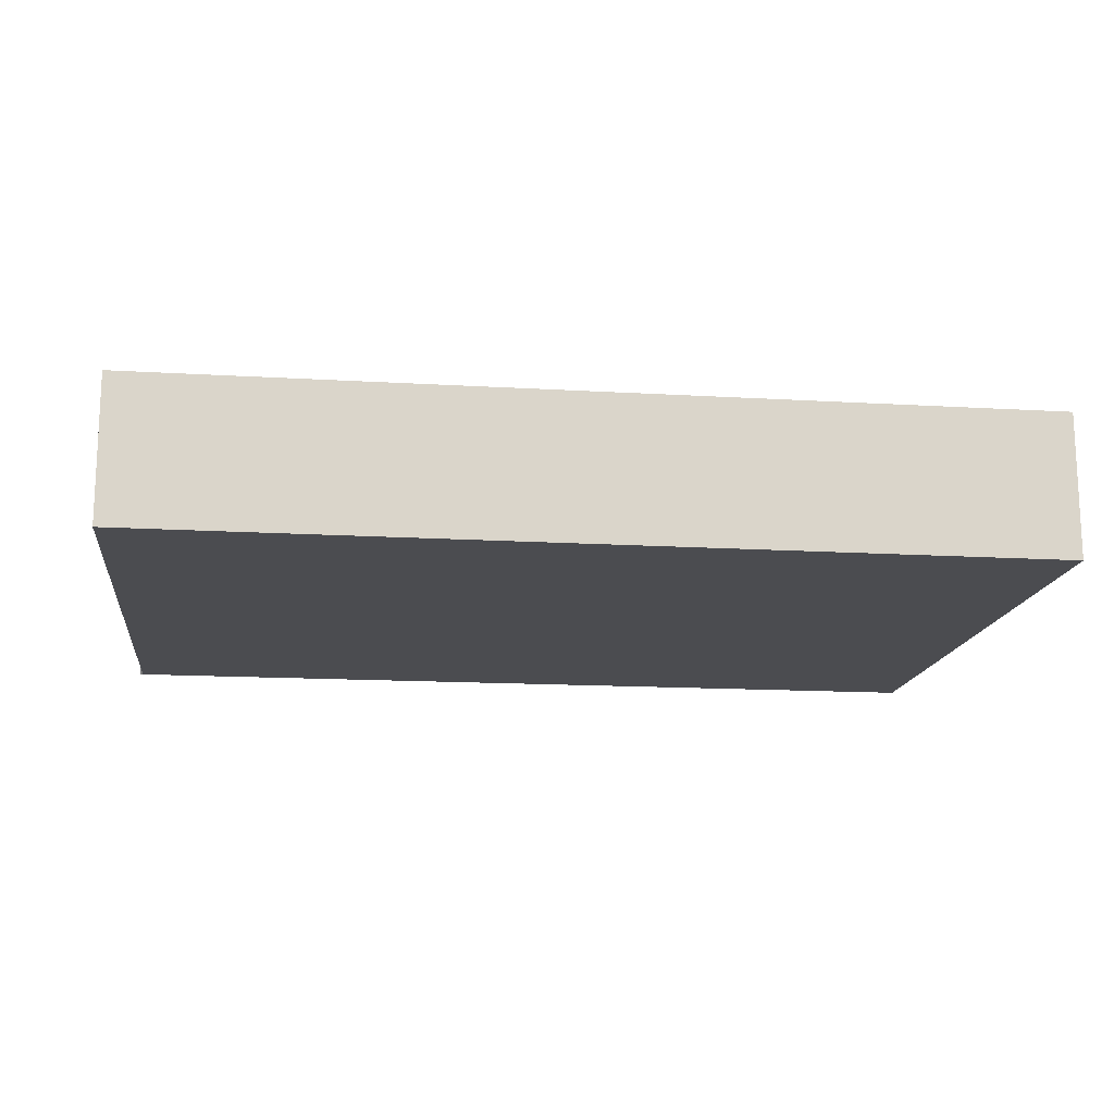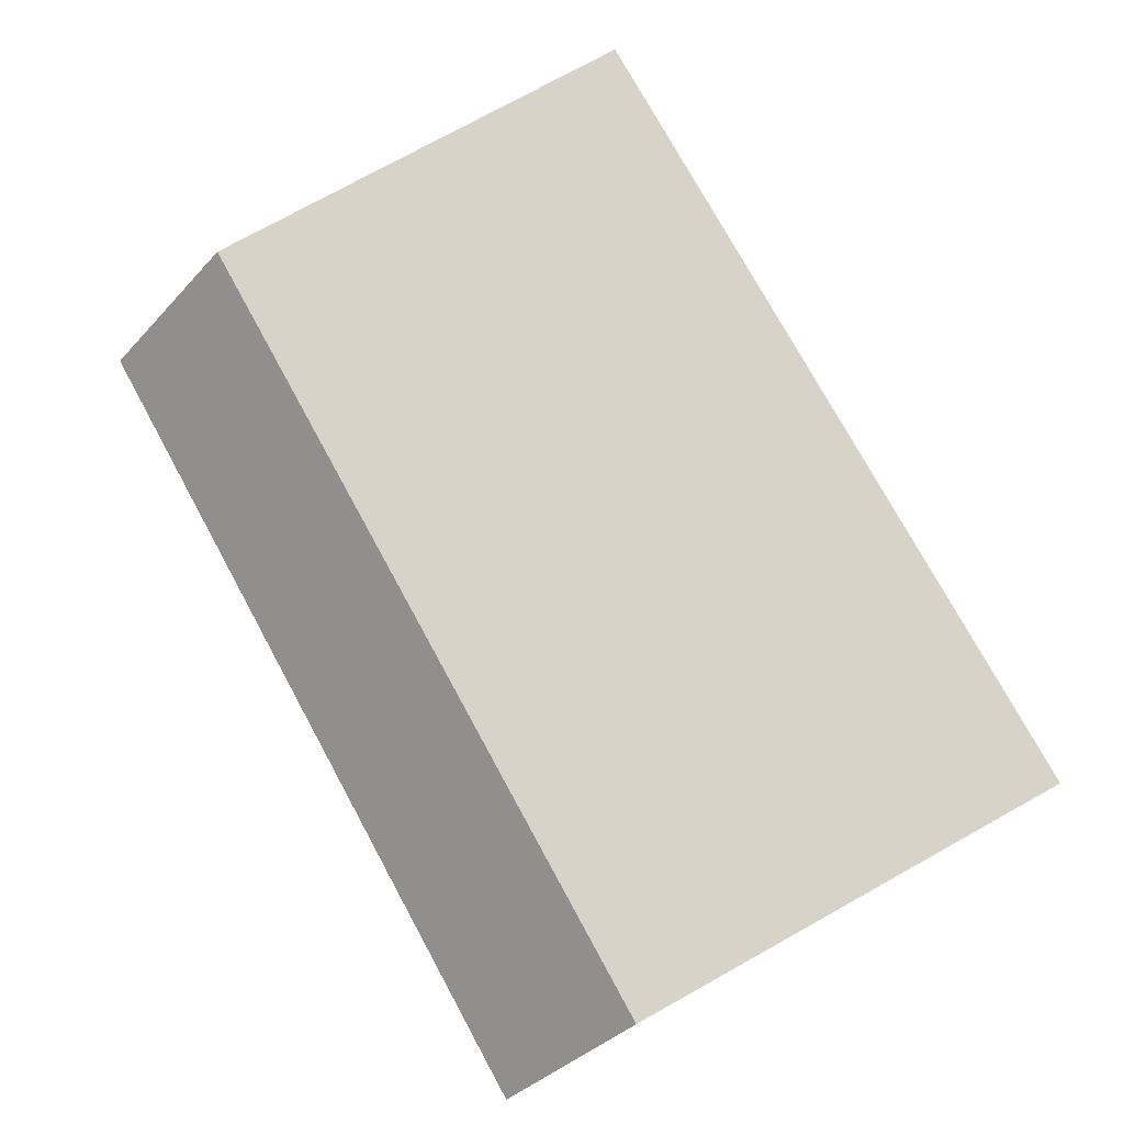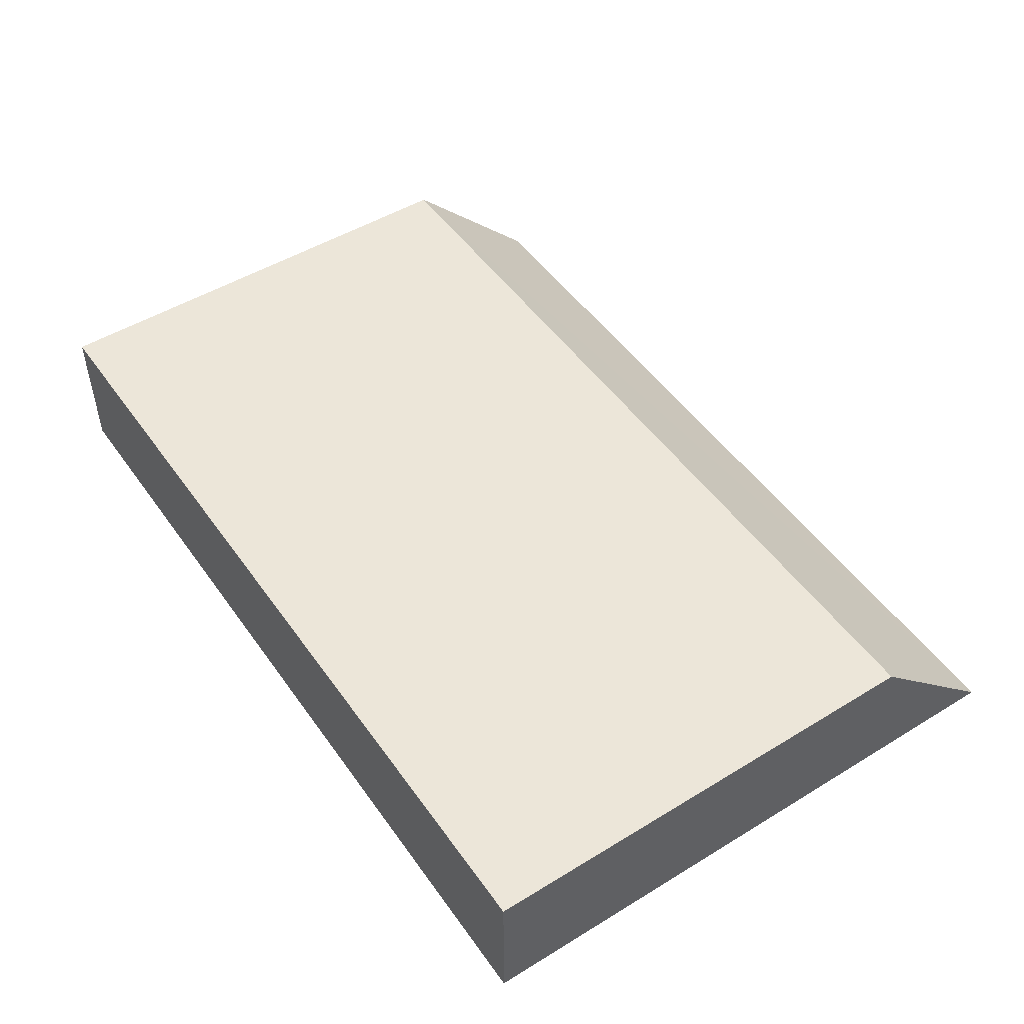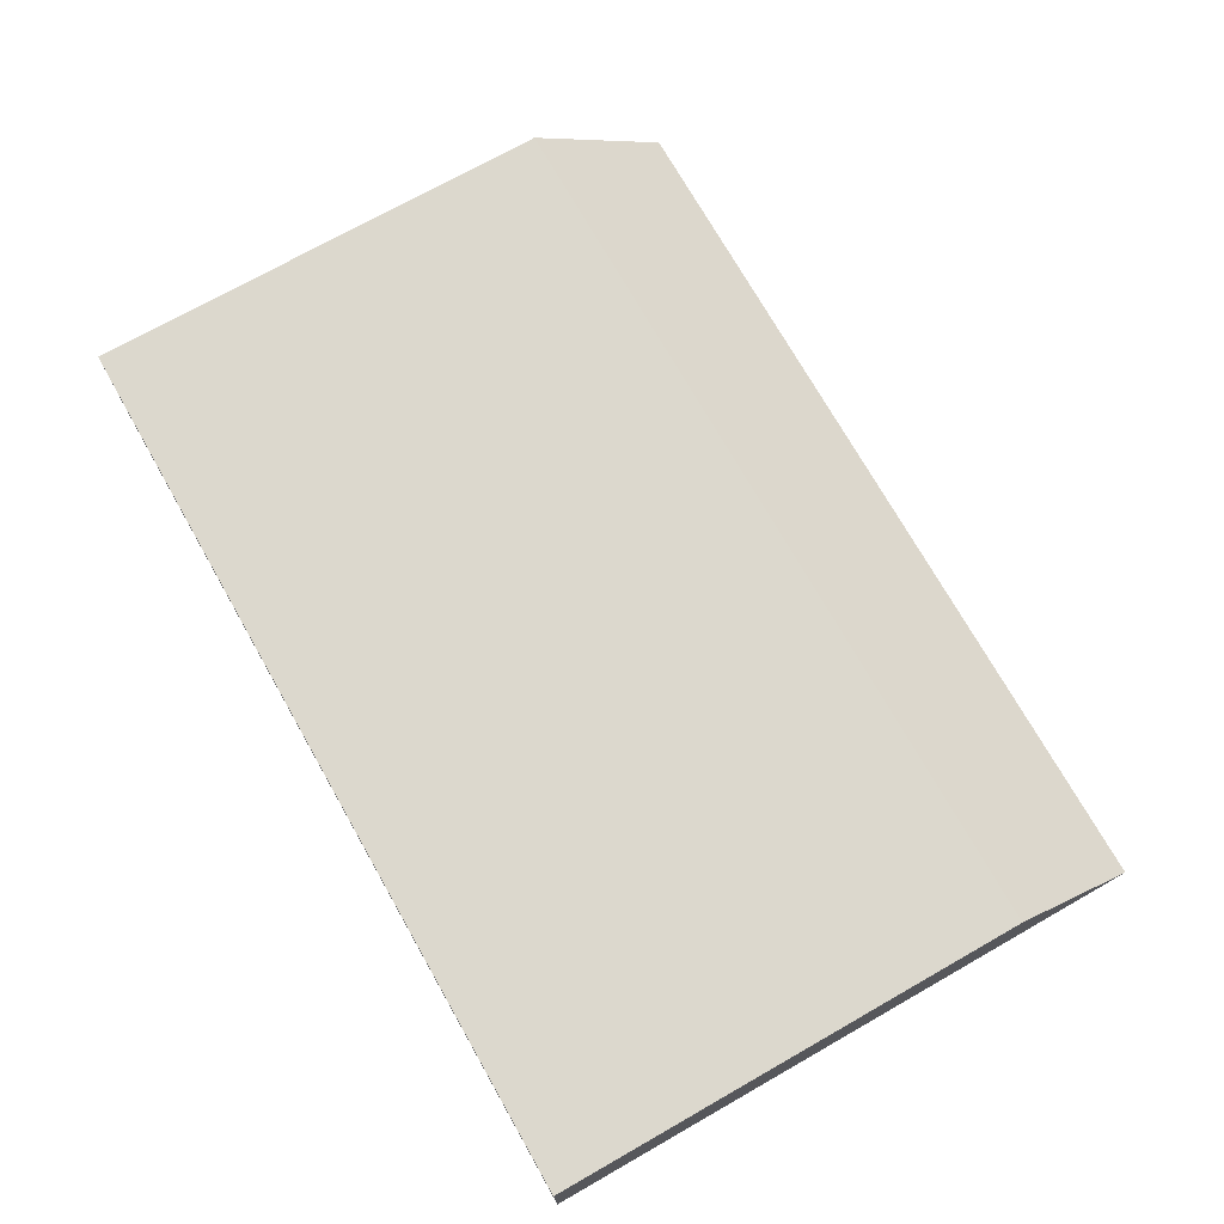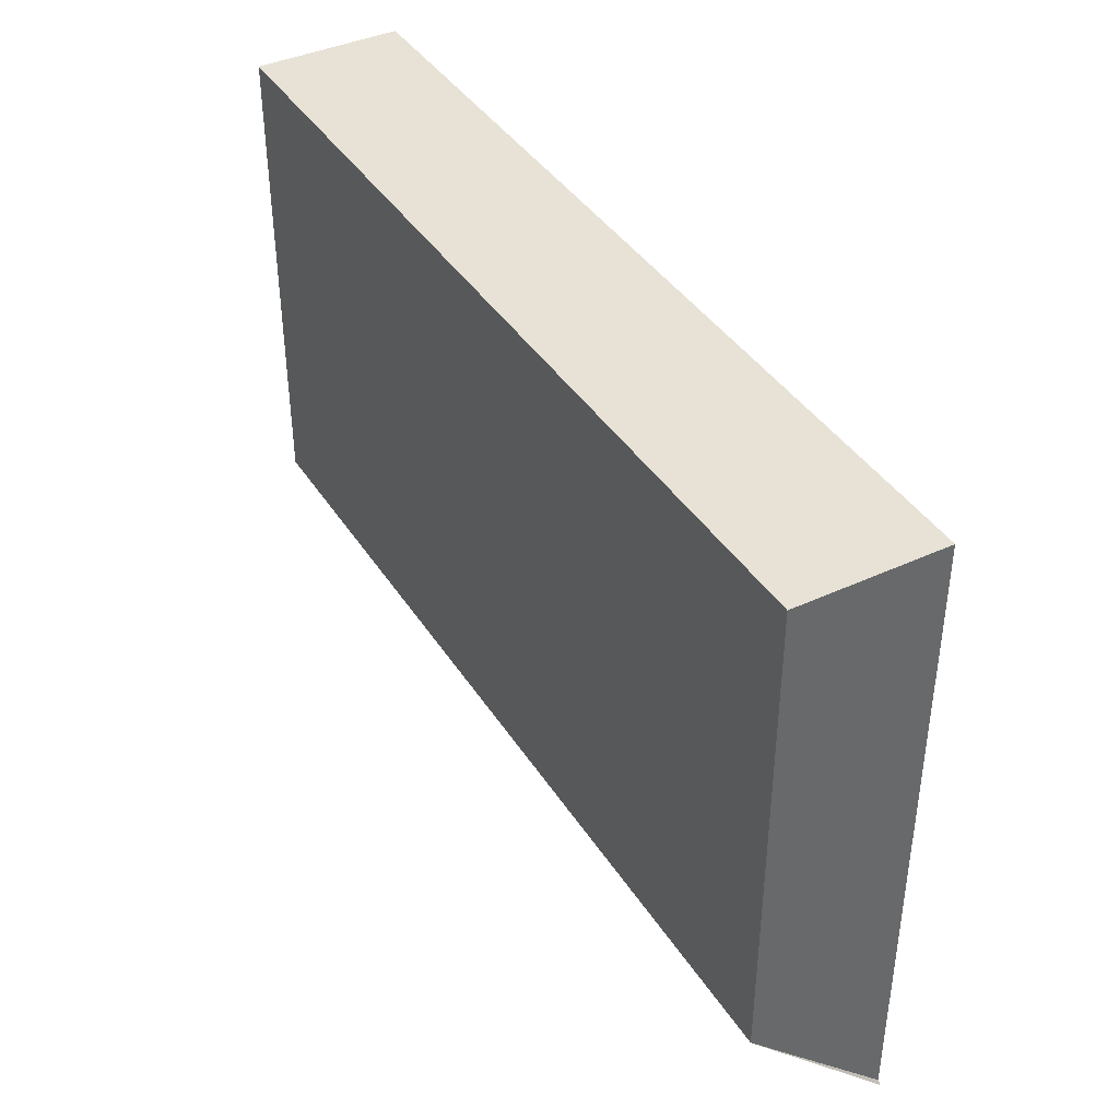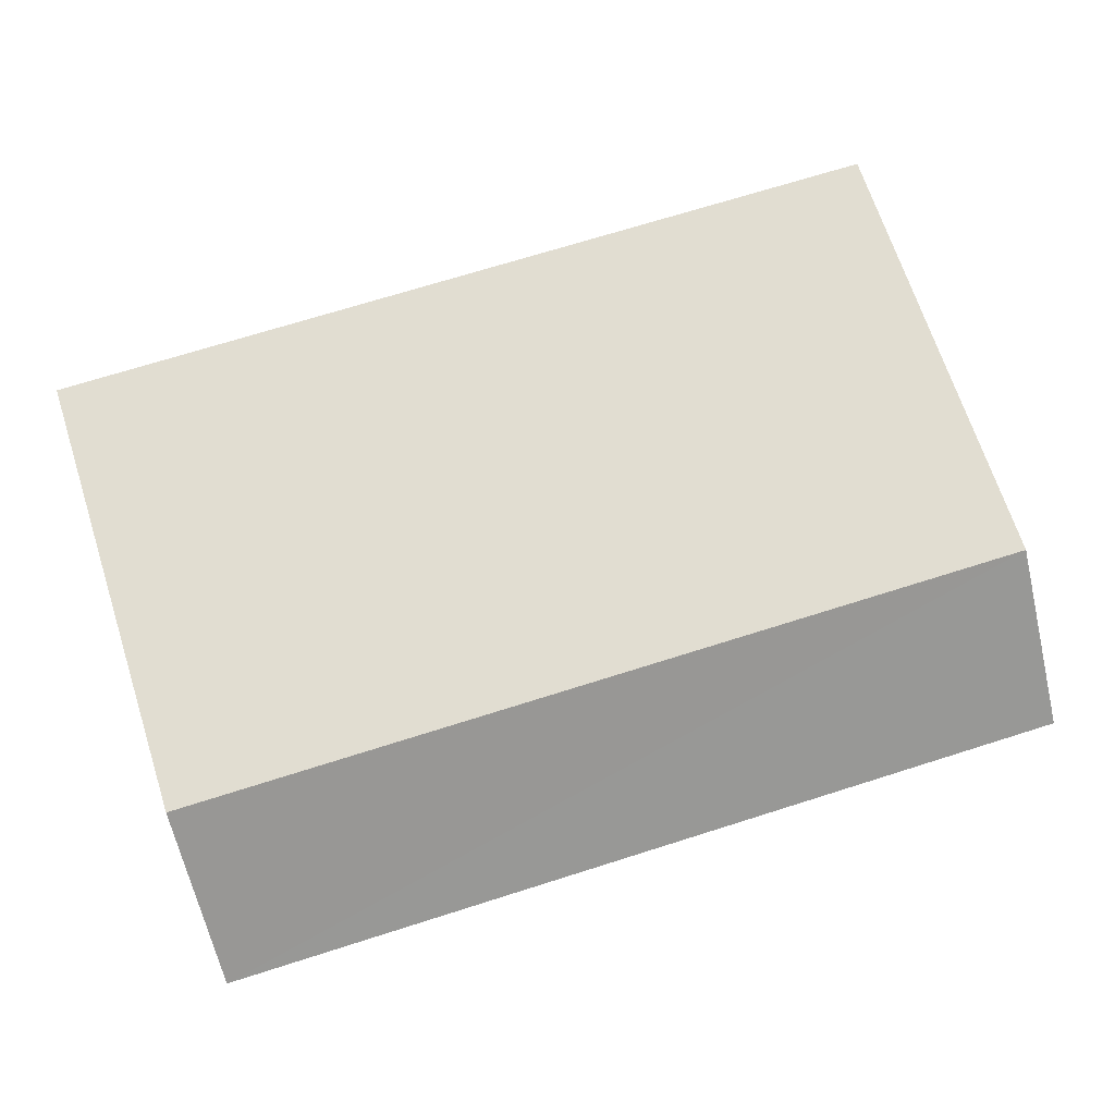
<metadata>
{"format":"obj","ext":"obj","renderer":"f3d","projection":"perspective","resolution":1024,"background":"white","views":[{"elev":-15.2,"azim":-7.2,"up":"+Y"},{"elev":77.1,"azim":-118.9,"up":"+Y"},{"elev":49.5,"azim":56.0,"up":"+Y"},{"elev":72.5,"azim":60.4,"up":"+Y"},{"elev":40.3,"azim":-119.7,"up":"+Z"},{"elev":68.7,"azim":162.1,"up":"+Y"}]}
</metadata>
<code>
v -2.05 3 0.5
v -2.05 3.5 0.5
v -2.05 3.5 -1.15
v 1.044 3 0.5006
v 1.044 3.5 0.5006
v 1.044 3.5 -1.14
v -2.062 3 -1.661
v -2.05 3 -1.65
v 1.044 3 -1.648
f 3 9 7
f 6 4 9
f 5 1 4
f 3 7 8
f 6 2 5
f 9 8 7
f 9 1 8
f 3 6 9
f 6 5 4
f 5 2 1
f 8 1 3
f 1 2 3
f 6 3 2
f 9 4 1

</code>
